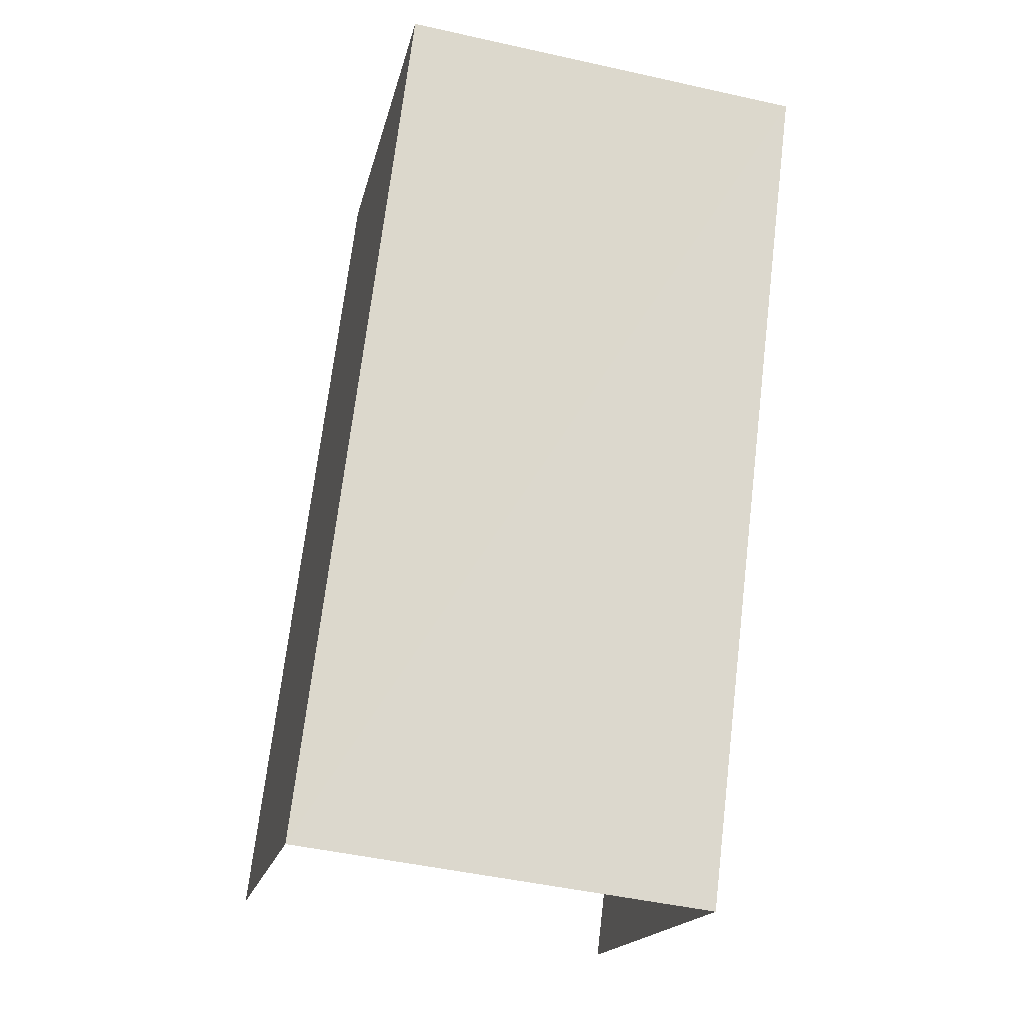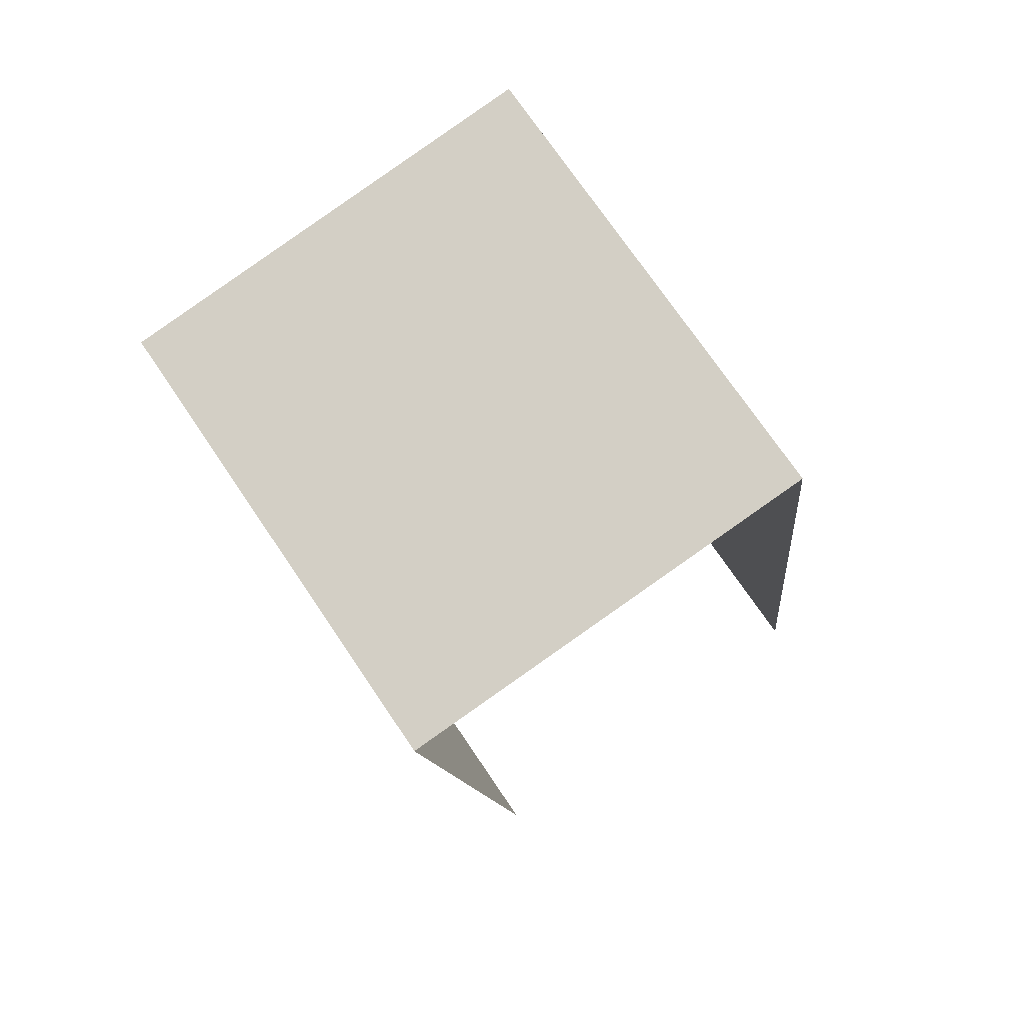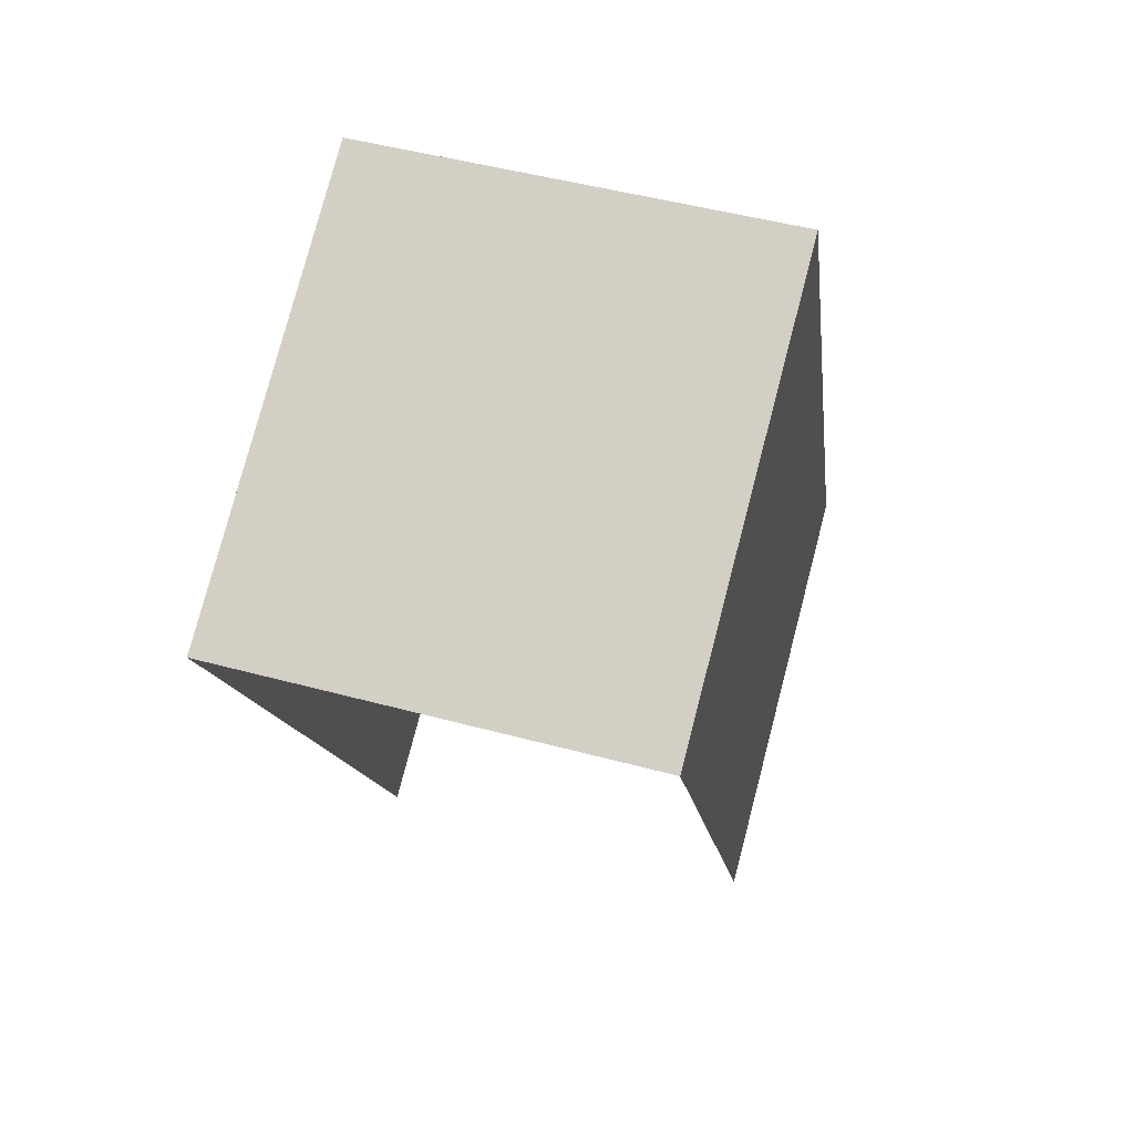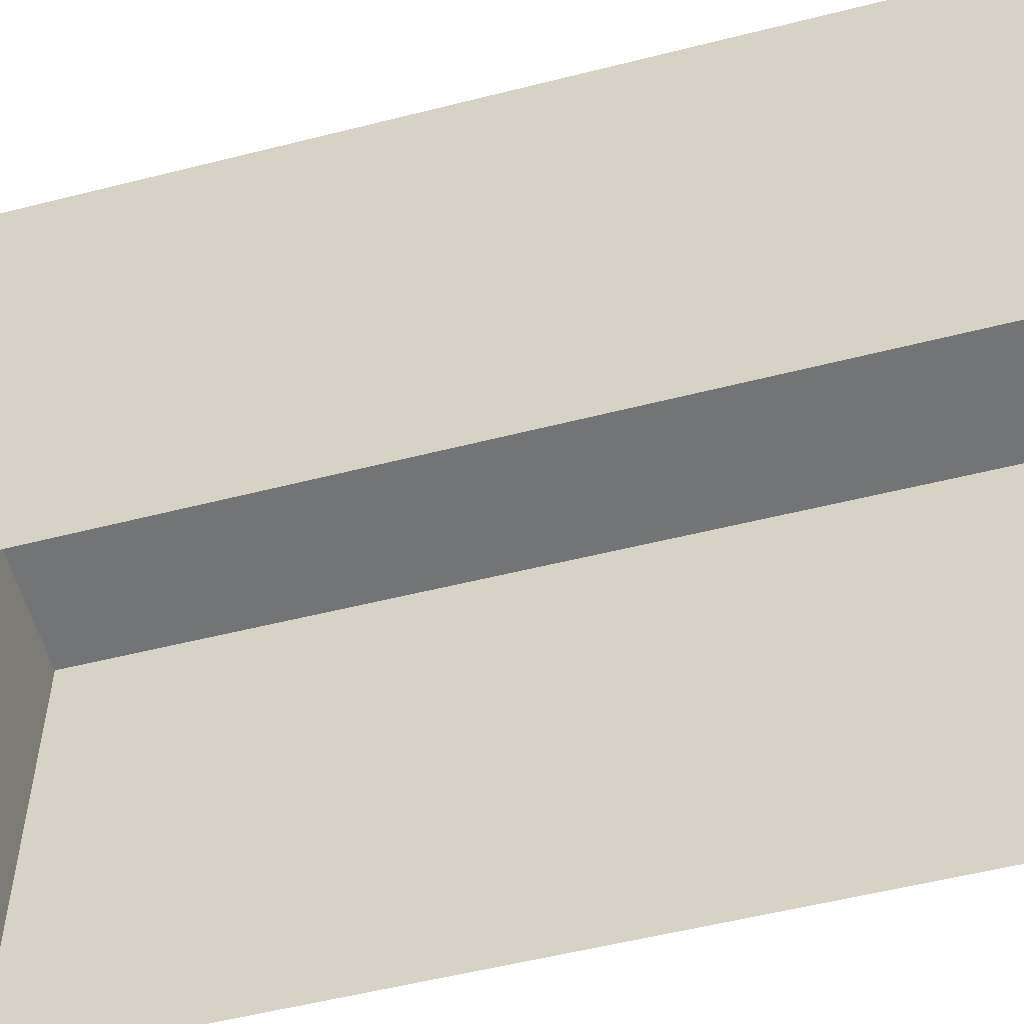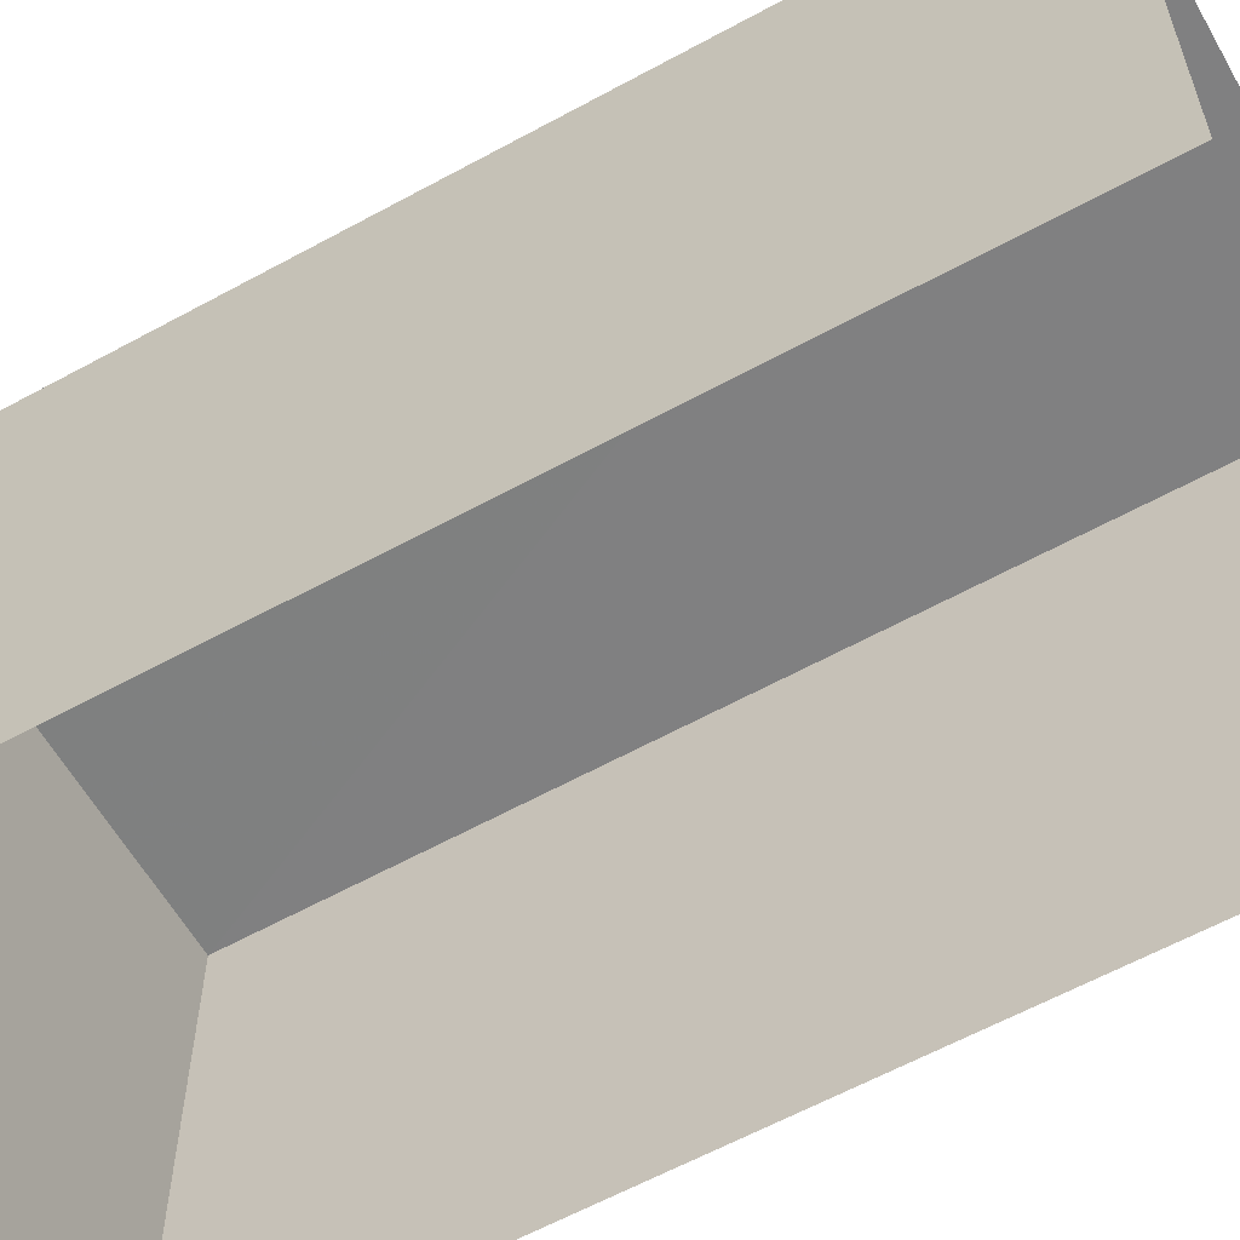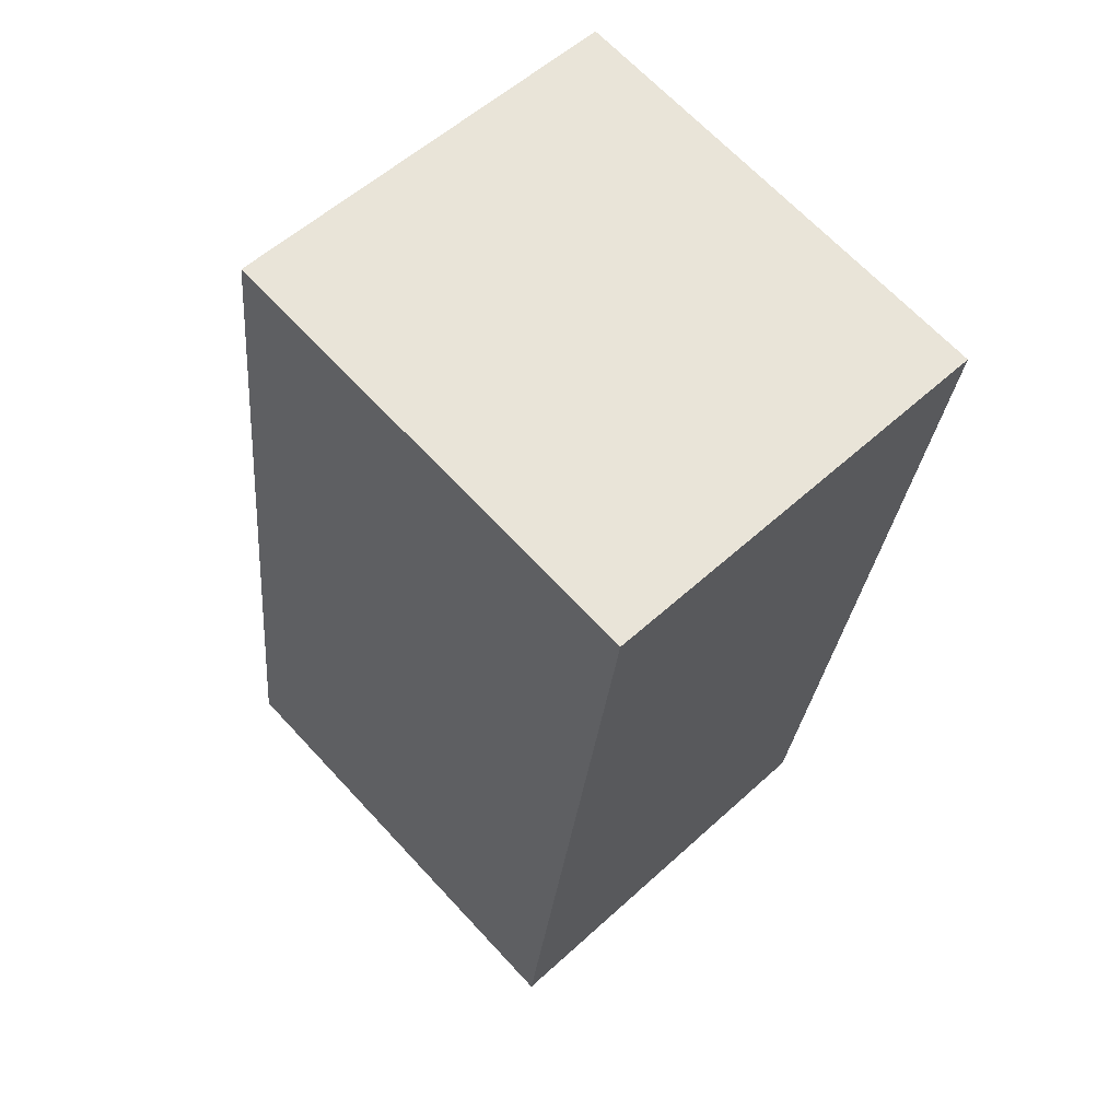
<metadata>
{"format":"obj","ext":"obj","renderer":"f3d","projection":"perspective","resolution":1024,"background":"white","views":[{"elev":-17.6,"azim":-11.6,"up":"+Y"},{"elev":73.7,"azim":145.6,"up":"+Y"},{"elev":78.5,"azim":-165.5,"up":"+Y"},{"elev":-56.0,"azim":-82.4,"up":"+Z"},{"elev":-60.0,"azim":-67.7,"up":"+Z"},{"elev":66.6,"azim":-43.0,"up":"+Y"}]}
</metadata>
<code>
v -2.23e+05 -1.27e+05 18.71
v -2.23e+05 -1.27e+05 18.71
v -2.23e+05 -1.27e+05 18.71
v -2.23e+05 -1.27e+05 18.71
v -2.23e+05 -1.27e+05 21.22
v -2.23e+05 -1.27e+05 21.22
v -2.23e+05 -1.27e+05 21.22
v -2.23e+05 -1.27e+05 21.22
f 1 2 3
f 4 1 3
f 5 1 4
f 6 5 4
f 5 6 7
f 8 5 7
f 6 4 3
f 7 6 3
f 8 3 2
f 8 7 3
f 8 2 1
f 5 8 1

</code>
